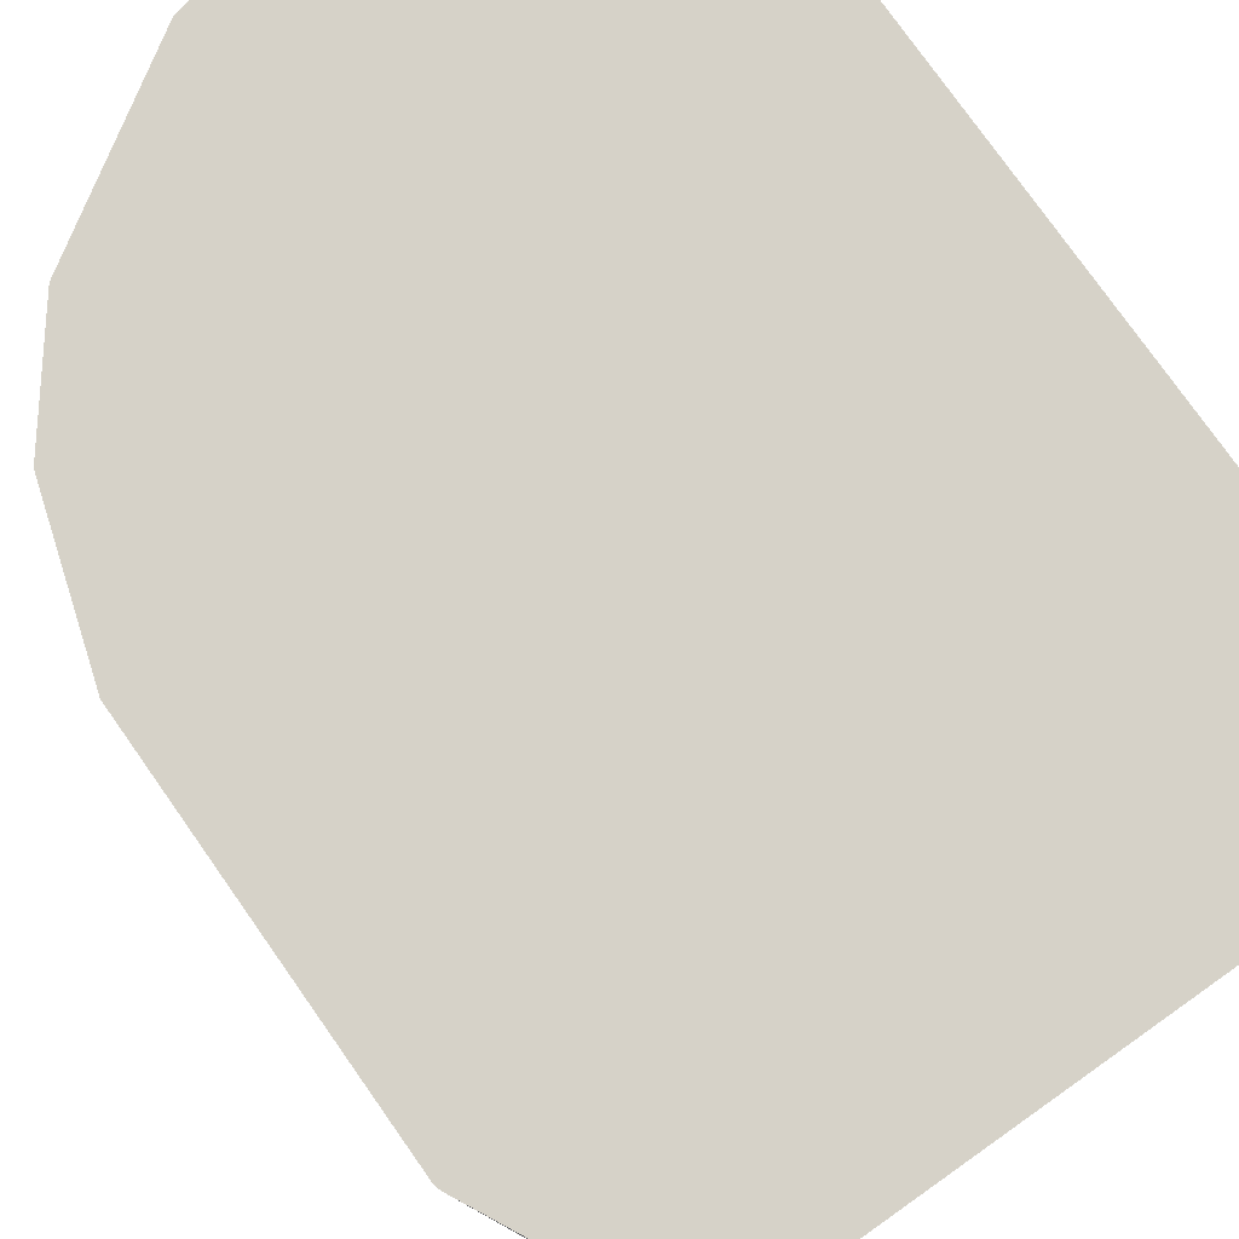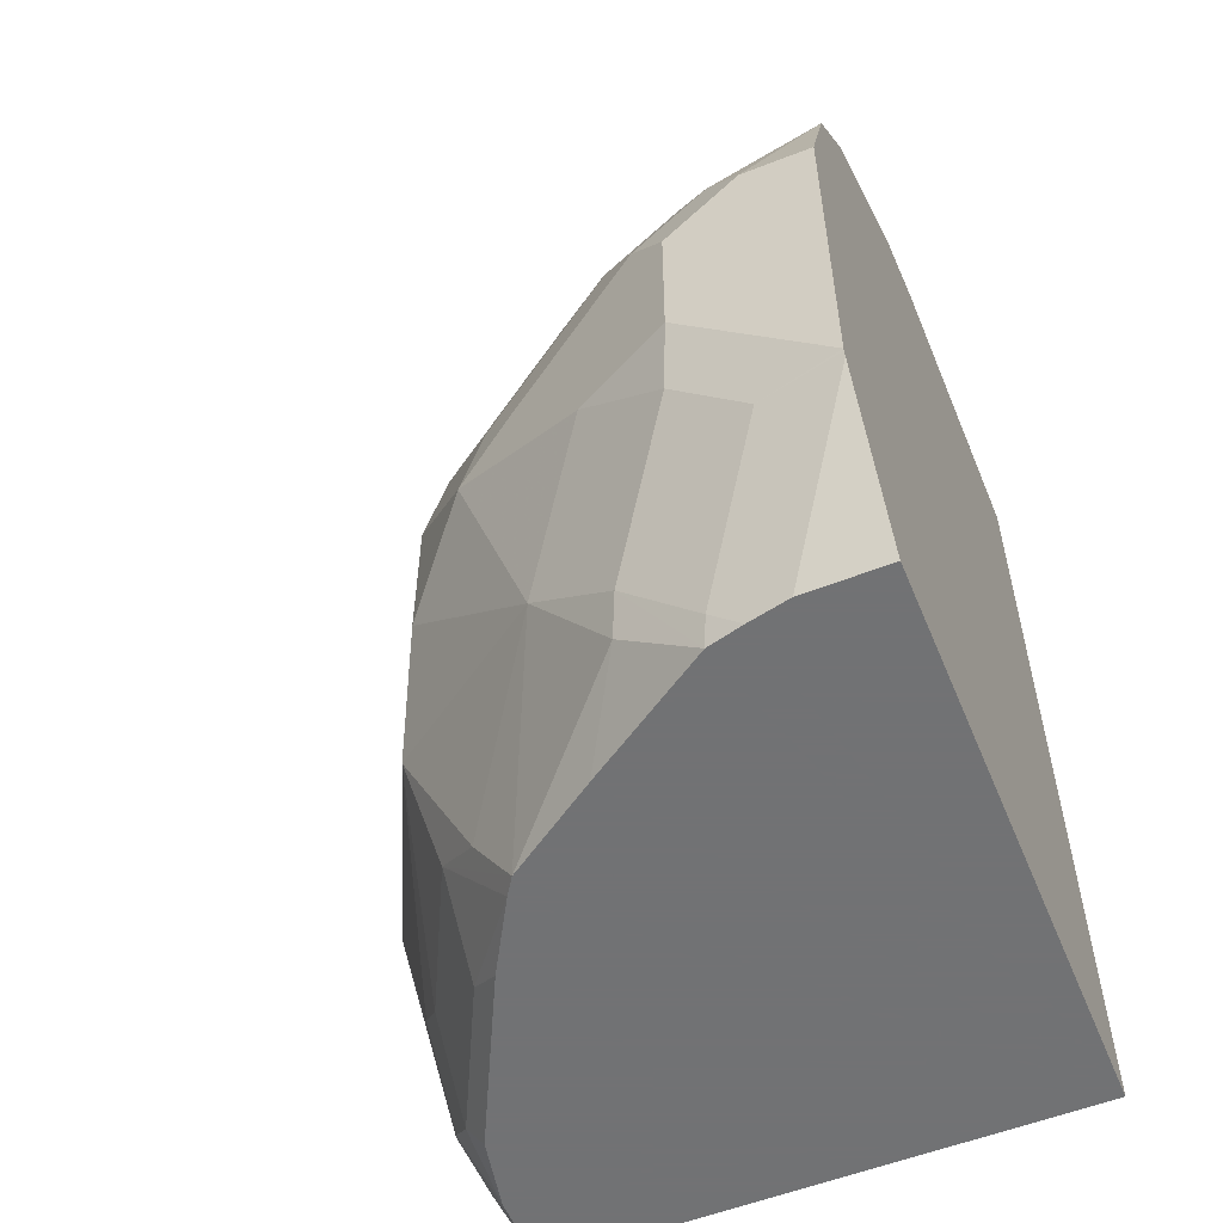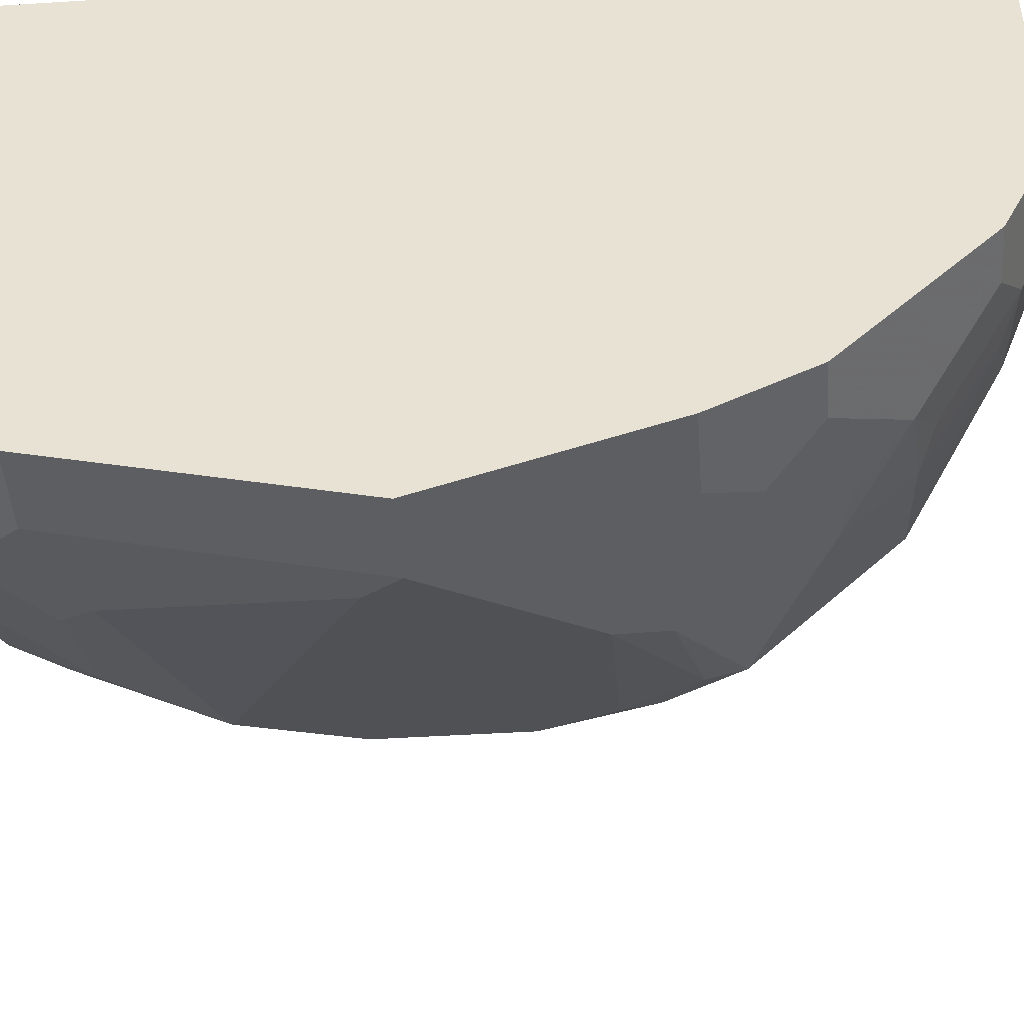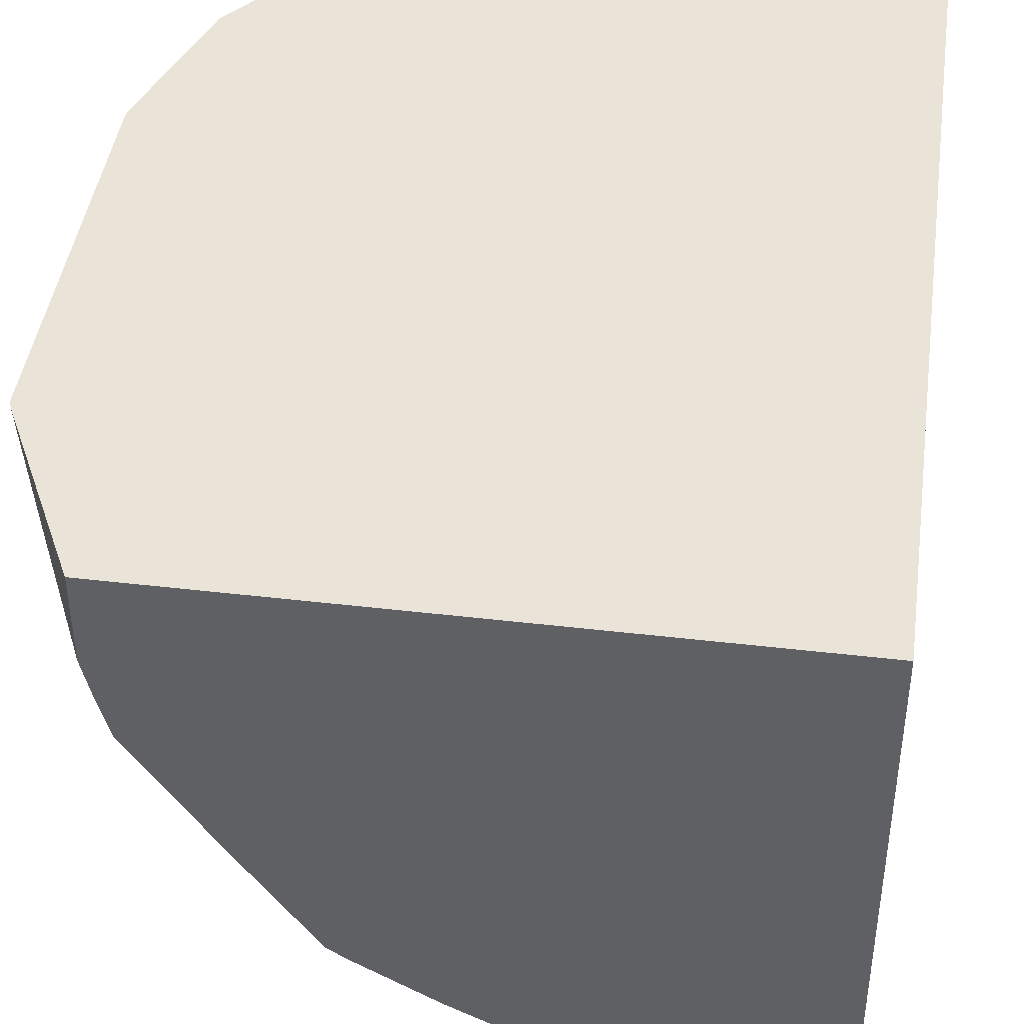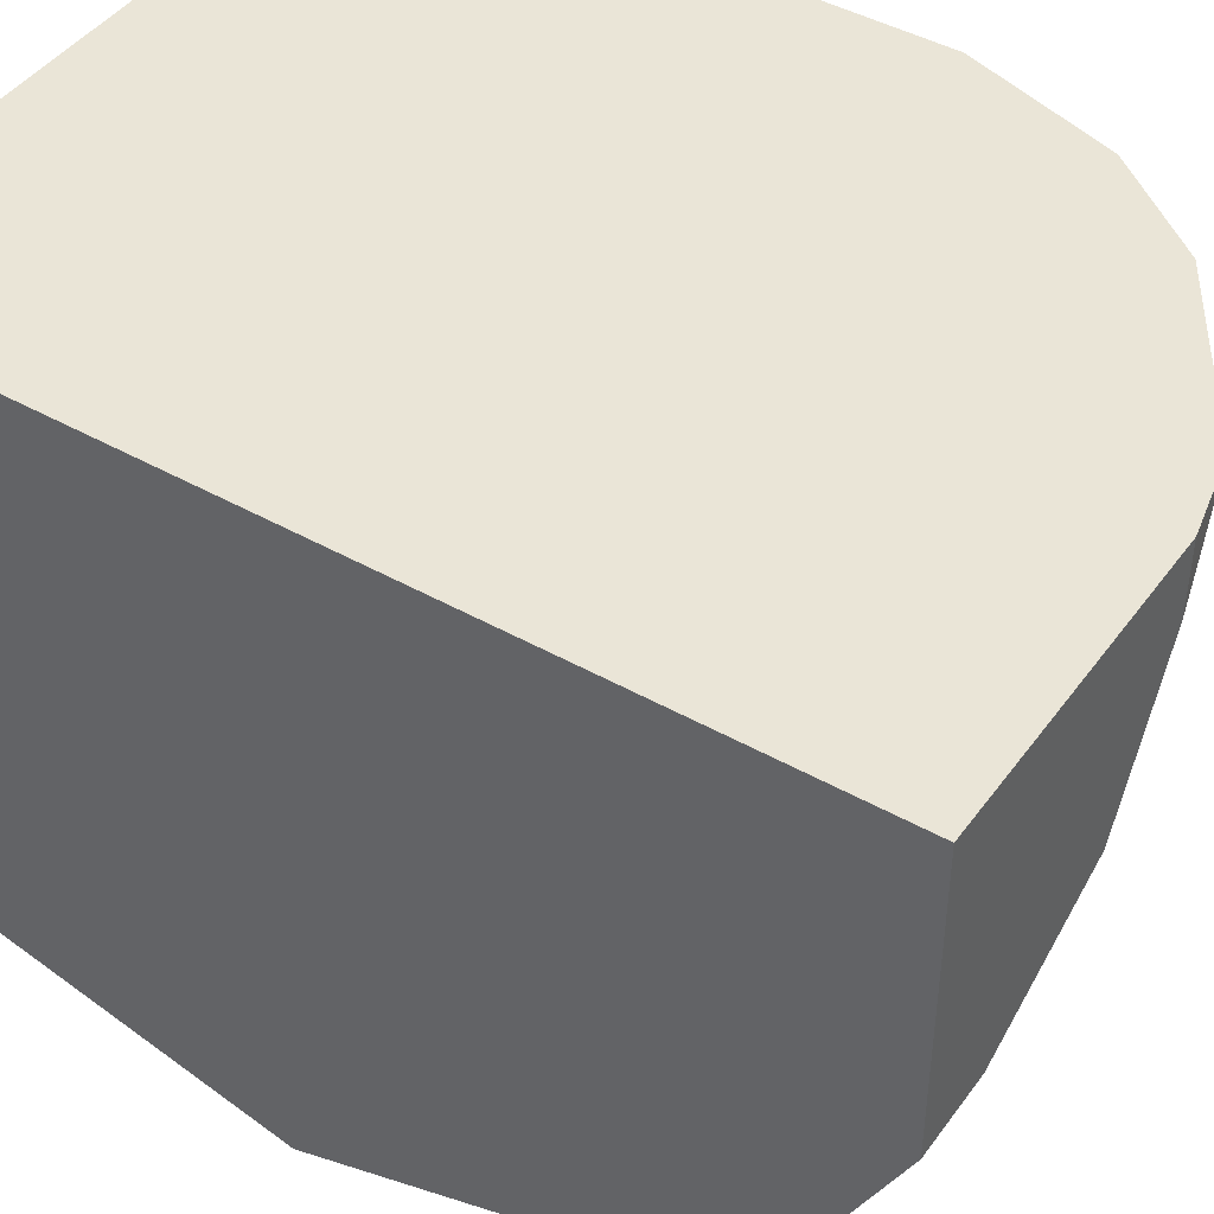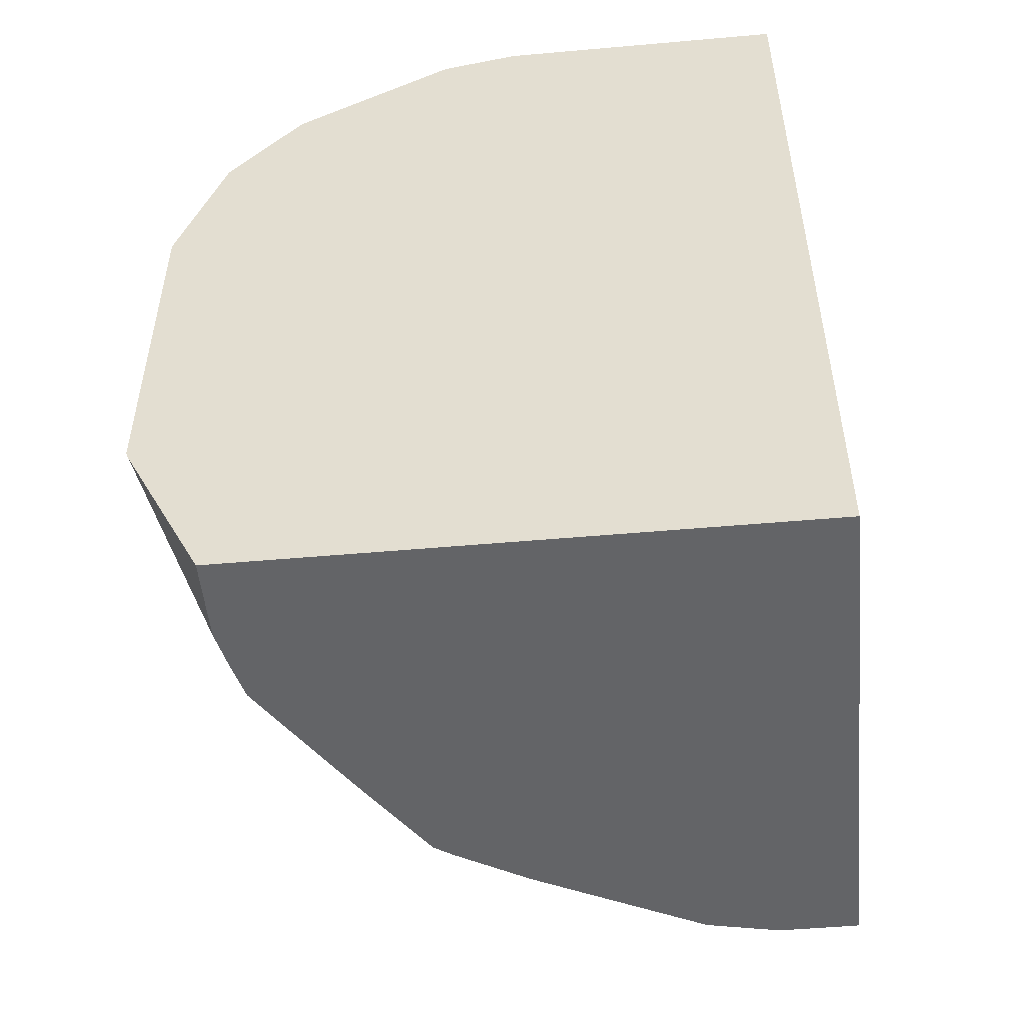
<metadata>
{"format":"obj","ext":"obj","renderer":"f3d","projection":"perspective","resolution":1024,"background":"white","views":[{"elev":77.7,"azim":-35.2,"up":"+Z"},{"elev":-55.6,"azim":-67.6,"up":"+Y"},{"elev":-46.2,"azim":94.1,"up":"+Z"},{"elev":43.3,"azim":7.9,"up":"+Z"},{"elev":44.1,"azim":123.5,"up":"+Z"},{"elev":-51.2,"azim":5.5,"up":"+Y"}]}
</metadata>
<code>
v -0.06196 0.02131 -0.5541
v -0.08526 0.02131 -0.5541
v -0.06196 0.02131 -0.4697
v -0.06196 0.009653 -0.5774
v -0.07816 0.00708 -0.5825
v -0.09237 0.01418 -0.5683
v -0.135 0.01418 -0.547
v -0.1279 0.02131 -0.5328
v -0.1492 0.02131 -0.4697
v -0.06196 -0.2416 -0.4697
v -0.06196 0.00708 -0.5825
v -0.09947 -0.01423 -0.6038
v -0.1119 0.01063 -0.5648
v -0.1137 -0.007128 -0.5896
v -0.1758 -0.01068 -0.5648
v -0.1732 -0.005352 -0.5541
v -0.1519 0.01596 -0.5115
v -0.1492 0.02131 -0.4902
v -0.1723 0.01617 -0.4697
v -0.2308 -0.2416 -0.4697
v -0.06196 -0.2416 -0.6101
v -0.06196 -0.03554 -0.6252
v -0.1332 -0.01068 -0.5861
v -0.07816 -0.03554 -0.6252
v -0.1137 -0.02844 -0.611
v -0.1332 -0.03199 -0.6074
v -0.1989 -0.01423 -0.5328
v -0.1758 -0.0533 -0.6074
v -0.1971 -0.03199 -0.5648
v -0.2202 -0.01423 -0.4902
v -0.1945 -0.005352 -0.5115
v -0.1728 0.01591 -0.4697
v -0.2308 -0.2416 -0.4938
v -0.255 -0.1934 -0.4697
v -0.06196 -0.2415 -0.6252
v -0.06198 -0.2416 -0.6251
v -0.06196 -0.04066 -0.6277
v -0.09237 -0.04975 -0.6323
v -0.1119 -0.0533 -0.6287
v -0.135 -0.07106 -0.6323
v -0.1732 -0.06396 -0.6127
v -0.1865 -0.07461 -0.6074
v -0.2078 -0.0533 -0.5648
v -0.2211 -0.06396 -0.5541
v -0.2211 -0.04265 -0.5328
v -0.2078 -0.03199 -0.5435
v -0.2202 -0.01423 -0.4697
v -0.1734 0.01557 -0.4697
v -0.2291 -0.03199 -0.5009
v -0.2419 -0.04211 -0.4697
v -0.2486 -0.206 -0.476
v -0.2504 -0.1918 -0.4929
v -0.2282 -0.2416 -0.5056
v -0.2556 -0.1918 -0.4697
v -0.06196 -0.2131 -0.6394
v -0.08526 -0.2416 -0.6251
v -0.06196 -0.06198 -0.6384
v -0.08526 -0.06396 -0.6394
v -0.1279 -0.08527 -0.6394
v -0.1563 -0.08527 -0.6252
v -0.1847 -0.08527 -0.611
v -0.1989 -0.1066 -0.6038
v -0.1998 -0.08527 -0.5967
v -0.2211 -0.1066 -0.5754
v -0.2424 -0.08527 -0.5328
v -0.2424 -0.06396 -0.5115
v -0.2504 -0.07461 -0.5009
v -0.2421 -0.04265 -0.4697
v -0.2291 -0.2344 -0.5142
v -0.2558 -0.191 -0.4697
v -0.2504 -0.1705 -0.5142
v -0.2255 -0.2416 -0.516
v -0.08526 -0.2131 -0.6394
v -0.06196 -0.1279 -0.6607
v -0.1066 -0.2416 -0.6207
v -0.1066 -0.2344 -0.626
v -0.09592 -0.2238 -0.634
v -0.06196 -0.06396 -0.6394
v -0.08526 -0.1279 -0.6607
v -0.09947 -0.1279 -0.6536
v -0.09592 -0.1385 -0.6554
v -0.1385 -0.1598 -0.634
v -0.1563 -0.1492 -0.6252
v -0.1989 -0.1492 -0.6038
v -0.2202 -0.1279 -0.5825
v -0.2291 -0.1172 -0.5648
v -0.2504 -0.09592 -0.5222
v -0.2558 -0.08527 -0.4902
v -0.2558 -0.08527 -0.4697
v -0.2291 -0.2131 -0.5355
v -0.2558 -0.1492 -0.5115
v -0.2415 -0.1492 -0.5399
v -0.2202 -0.1918 -0.5613
v -0.2013 -0.2416 -0.5529
v -0.2238 -0.2238 -0.5382
v -0.1138 -0.2416 -0.6171
v -0.1492 -0.2344 -0.6047
v -0.1279 -0.2131 -0.626
v -0.1172 -0.2025 -0.634
v -0.1066 -0.1918 -0.6394
v -0.1811 -0.1811 -0.6127
v -0.2344 -0.1279 -0.5541
v -0.2558 -0.1066 -0.5115
v -0.1811 -0.2238 -0.5914
v -0.1829 -0.2416 -0.5799
v -0.142 -0.2416 -0.603
v -0.1705 -0.2131 -0.6047
v -0.1564 -0.2416 -0.5958
v -0.1777 -0.2416 -0.5834
f 59 80 81
f 59 79 80
f 58 79 59
f 58 74 79
f 56 77 73
f 57 78 58
f 56 76 77
f 59 81 60
f 56 75 76
f 58 78 74
f 60 81 82
f 64 85 86
f 60 83 84
f 60 84 62
f 60 62 61
f 62 84 85
f 62 85 63
f 63 85 64
f 55 79 74
f 64 86 65
f 65 87 67
f 65 67 66
f 60 82 83
f 55 73 79
f 45 66 49
f 52 71 69
f 38 57 58
f 38 58 59
f 38 59 40
f 38 40 39
f 40 59 41
f 41 59 60
f 41 60 61
f 41 61 42
f 42 61 62
f 42 62 63
f 42 63 44
f 53 69 72
f 42 44 43
f 44 64 65
f 44 65 66
f 44 66 45
f 45 49 46
f 65 86 87
f 49 66 67
f 49 67 50
f 50 67 68
f 52 69 53
f 52 54 70
f 52 70 71
f 44 63 64
f 67 87 103
f 70 103 91
f 67 88 68
f 84 93 85
f 105 107 109
f 85 91 102
f 85 102 86
f 85 93 92
f 86 102 91
f 86 91 103
f 86 103 87
f 90 93 95
f 93 104 105
f 93 105 95
f 93 101 104
f 94 95 105
f 96 106 97
f 97 107 98
f 97 106 108
f 97 108 109
f 97 109 107
f 98 107 101
f 98 101 99
f 101 107 104
f 104 107 105
f 37 57 38
f 84 101 93
f 67 103 88
f 83 101 84
f 82 99 101
f 68 88 89
f 69 71 90
f 69 90 72
f 70 91 71
f 70 89 88
f 70 88 103
f 71 91 92
f 71 92 93
f 71 93 90
f 72 90 95
f 72 95 94
f 73 77 100
f 73 100 81
f 73 81 79
f 75 96 76
f 76 97 98
f 76 98 99
f 76 99 77
f 76 96 97
f 77 99 100
f 79 81 80
f 81 100 99
f 81 99 82
f 82 101 83
f 36 73 55
f 85 92 91
f 35 36 55
f 3 68 89
f 3 89 70
f 3 70 54
f 3 54 34
f 3 34 20
f 3 20 10
f 4 11 5
f 5 22 24
f 5 24 12
f 5 12 6
f 6 13 7
f 6 12 14
f 6 14 13
f 7 13 15
f 7 15 16
f 7 16 8
f 8 16 17
f 8 17 18
f 9 18 19
f 10 20 33
f 10 33 53
f 10 53 72
f 10 72 94
f 3 50 68
f 10 94 105
f 3 47 50
f 3 32 48
f 36 56 73
f 1 2 8
f 1 8 18
f 1 18 9
f 1 9 3
f 1 3 10
f 1 10 21
f 1 21 35
f 1 35 55
f 1 55 74
f 1 74 78
f 1 78 57
f 1 57 37
f 1 37 22
f 1 22 11
f 1 11 4
f 1 4 2
f 2 4 5
f 2 5 6
f 2 6 7
f 2 7 8
f 3 9 19
f 3 19 32
f 3 48 47
f 10 105 109
f 5 11 22
f 10 108 106
f 25 38 39
f 25 39 26
f 26 39 28
f 27 29 46
f 27 46 30
f 28 39 40
f 28 40 41
f 28 41 42
f 28 42 43
f 28 43 29
f 29 43 44
f 24 37 38
f 29 44 45
f 30 47 48
f 30 48 32
f 30 32 31
f 10 109 108
f 30 49 50
f 30 50 47
f 33 34 51
f 33 51 52
f 33 52 53
f 34 54 52
f 34 52 51
f 29 45 46
f 22 37 24
f 30 46 49
f 20 34 33
f 21 36 35
f 10 106 96
f 10 96 75
f 10 75 56
f 10 36 21
f 12 23 14
f 12 24 38
f 12 38 25
f 12 25 26
f 12 26 23
f 13 14 23
f 13 23 15
f 10 56 36
f 15 23 26
f 15 27 16
f 17 19 18
f 17 31 32
f 16 31 17
f 16 30 31
f 17 32 19
f 15 29 27
f 15 28 29
f 15 26 28
f 16 27 30

</code>
